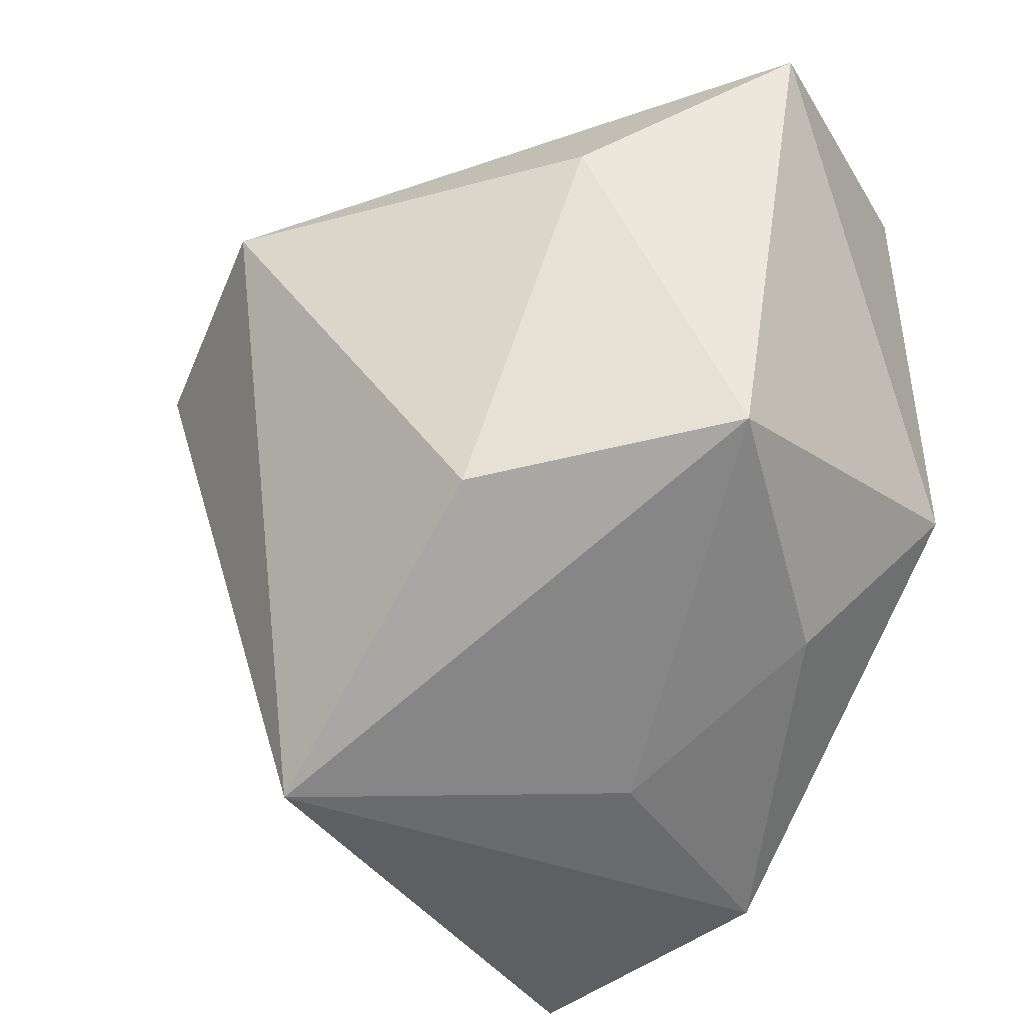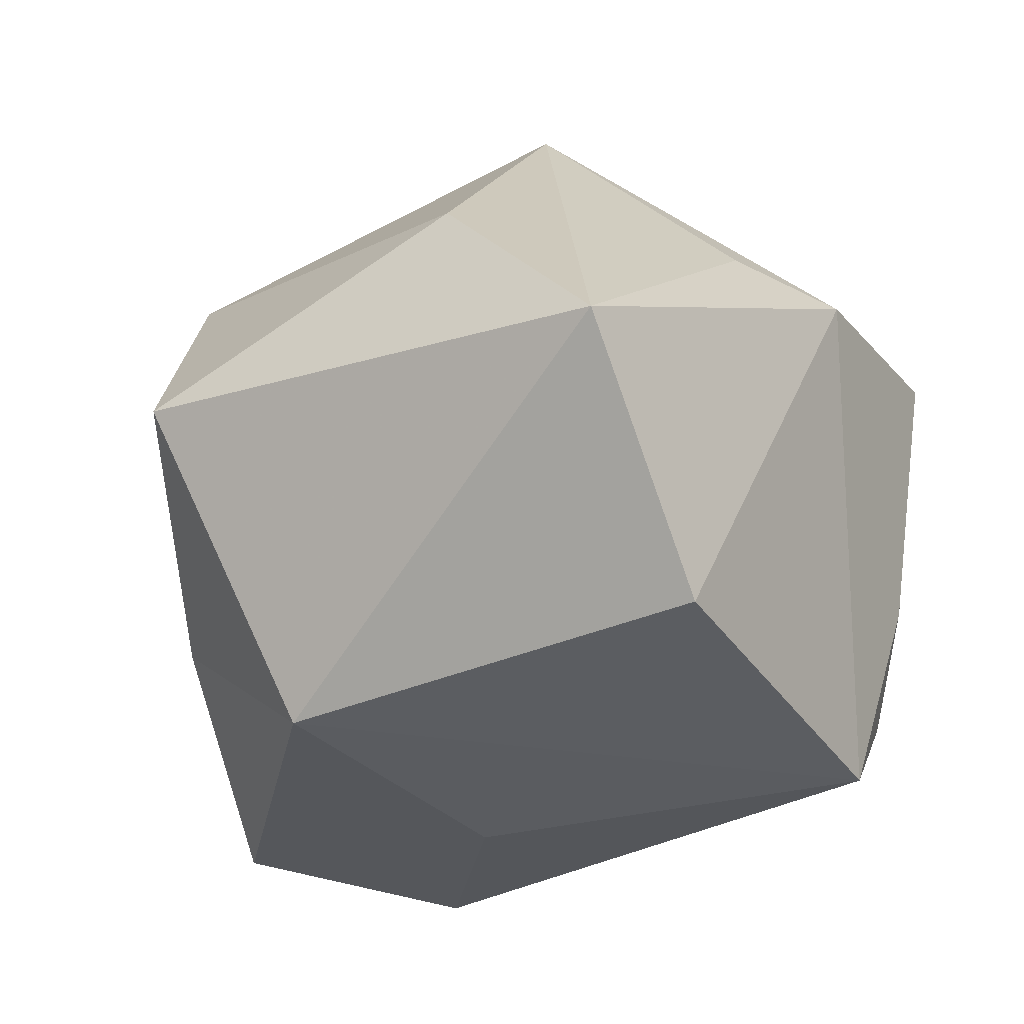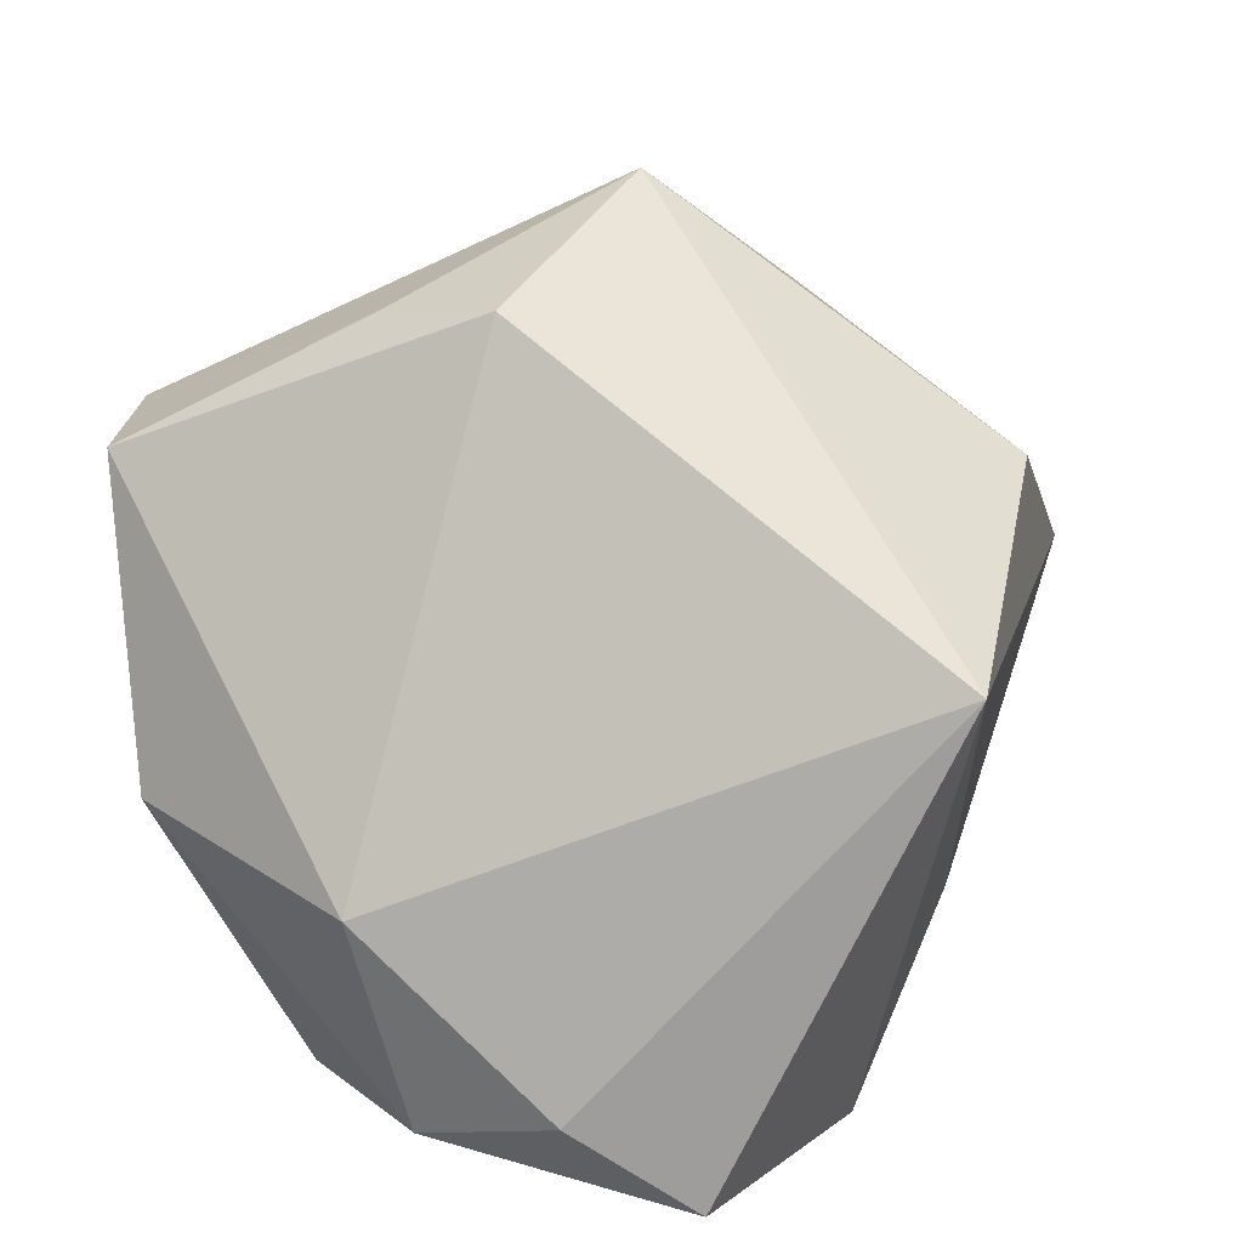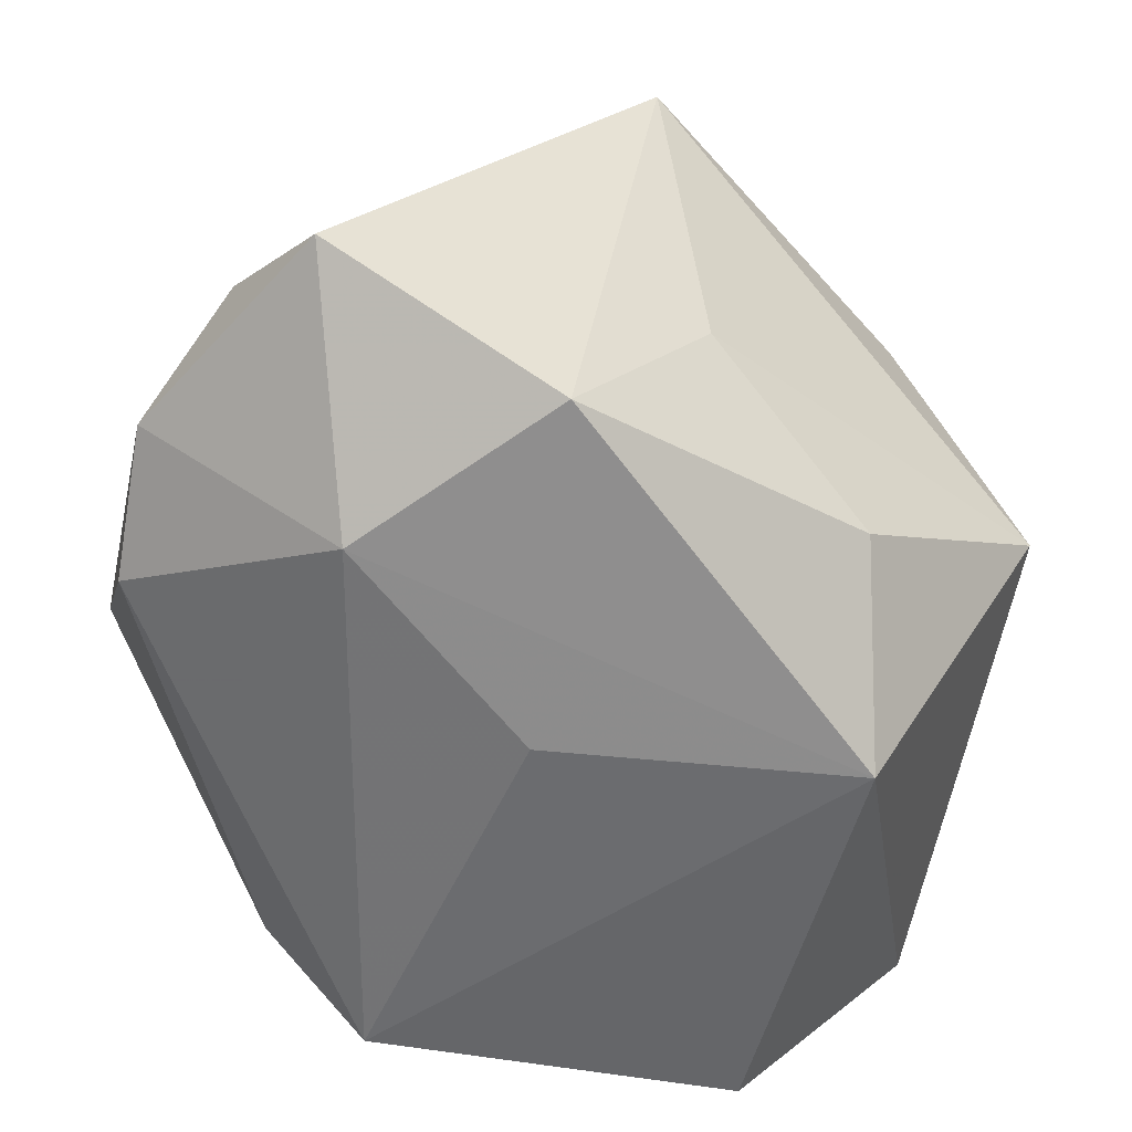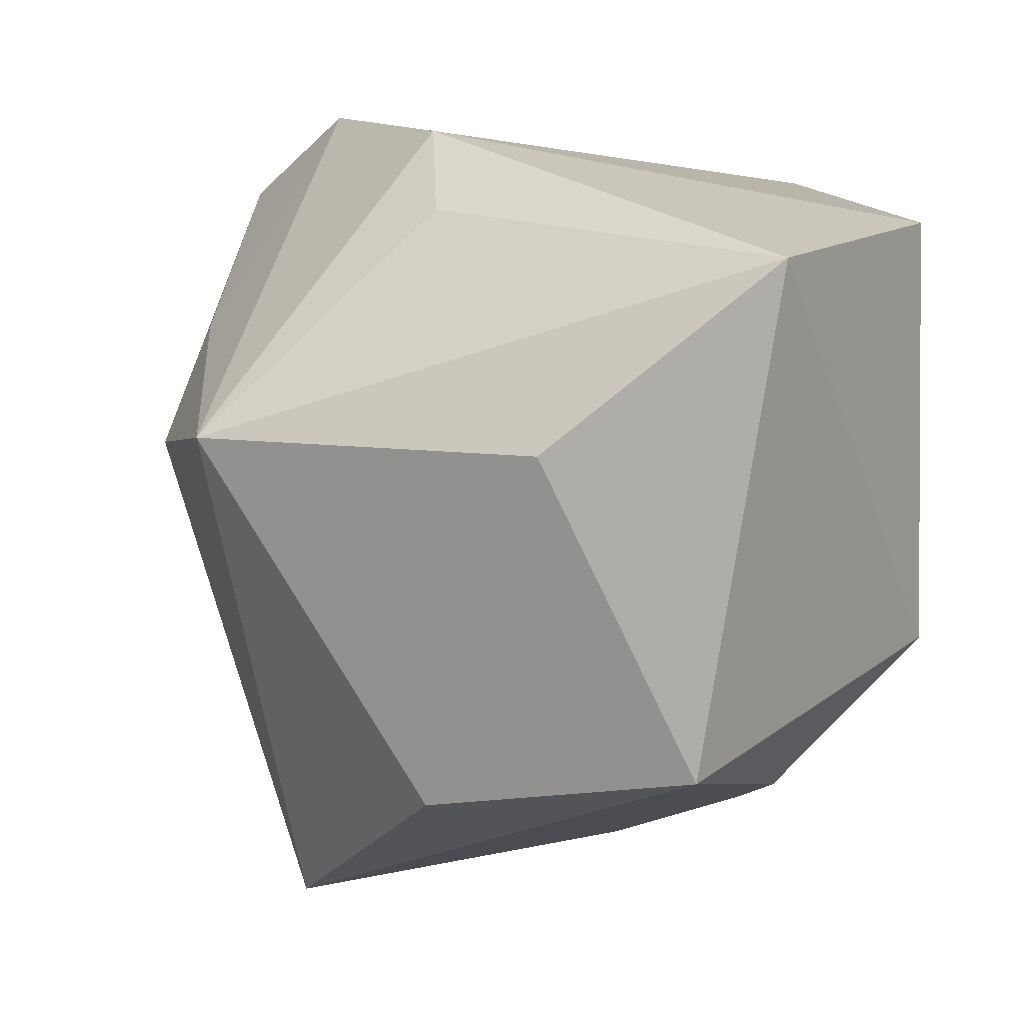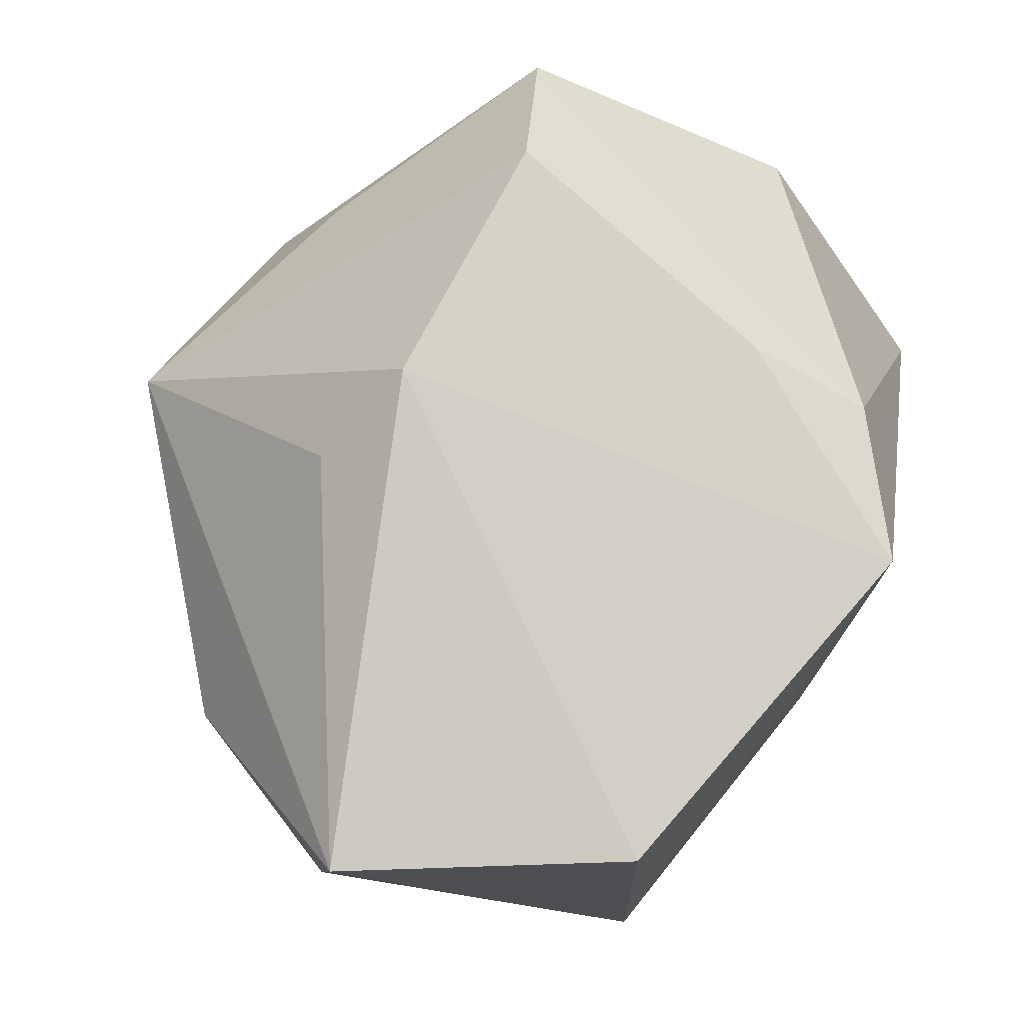
<metadata>
{"format":"obj","ext":"obj","renderer":"f3d","projection":"perspective","resolution":1024,"background":"white","views":[{"elev":-38.3,"azim":67.9,"up":"+Y"},{"elev":-33.8,"azim":119.2,"up":"+Z"},{"elev":47.7,"azim":-45.3,"up":"+Z"},{"elev":-53.7,"azim":-13.5,"up":"+Z"},{"elev":13.0,"azim":74.7,"up":"+Y"},{"elev":75.0,"azim":129.0,"up":"+Y"}]}
</metadata>
<code>
v 0.02194 -0.02695 -0.01761
v 0.02871 -0.02331 0.0208
v -0.04255 -0.01953 -0.01208
v -0.04255 0.0137 0.003793
v -0.02971 0.02998 0.02568
v 0.004744 0.03931 0.01384
v -0.005665 0.006795 0.04041
v -0.04059 -0.01019 0.006915
v 0.026 -0.01112 -0.03148
v -0.01119 0.0314 -0.03148
v -0.03665 -0.03126 -0.005329
v 0.01462 0.0325 0.01599
v -0.0001425 -0.04214 0.02737
v 0.005213 -0.03691 -0.006114
v -0.04169 -0.005594 -0.01661
v -0.03083 -0.04238 -0.01272
v -0.02364 -0.02224 -0.02826
v 0.01599 0.01142 0.04015
v -0.008114 -0.03925 -0.0252
v 0.02546 0.03101 -0.03029
v -0.02191 0.02989 -0.02036
v -0.01905 0.03905 0.0186
v 0.0418 -0.01888 -0.002115
v -0.0187 0.03467 -0.009152
v 0.04356 0.0305 -0.009293
v 0.0387 0.0126 0.01257
v -0.008607 0.0184 0.03489
v -0.004065 -0.007272 -0.03148
f 25 23 9
f 26 25 18
f 26 23 25
f 17 9 19
f 17 10 28
f 28 9 17
f 10 9 28
f 25 9 20
f 20 9 10
f 15 3 4
f 15 10 17
f 17 3 15
f 4 3 8
f 1 9 23
f 1 19 9
f 16 3 17
f 17 19 16
f 21 15 4
f 10 15 21
f 21 24 10
f 21 22 24
f 11 8 3
f 3 16 11
f 4 8 5
f 5 8 7
f 5 21 4
f 22 21 5
f 6 22 18
f 25 20 6
f 6 20 10
f 10 24 6
f 24 22 6
f 18 7 13
f 7 8 13
f 8 11 13
f 13 11 16
f 13 16 19
f 18 22 27
f 22 5 27
f 27 7 18
f 27 5 7
f 18 25 12
f 12 6 18
f 25 6 12
f 18 13 2
f 2 26 18
f 2 13 23
f 23 26 2
f 23 13 14
f 14 1 23
f 19 1 14
f 14 13 19

</code>
